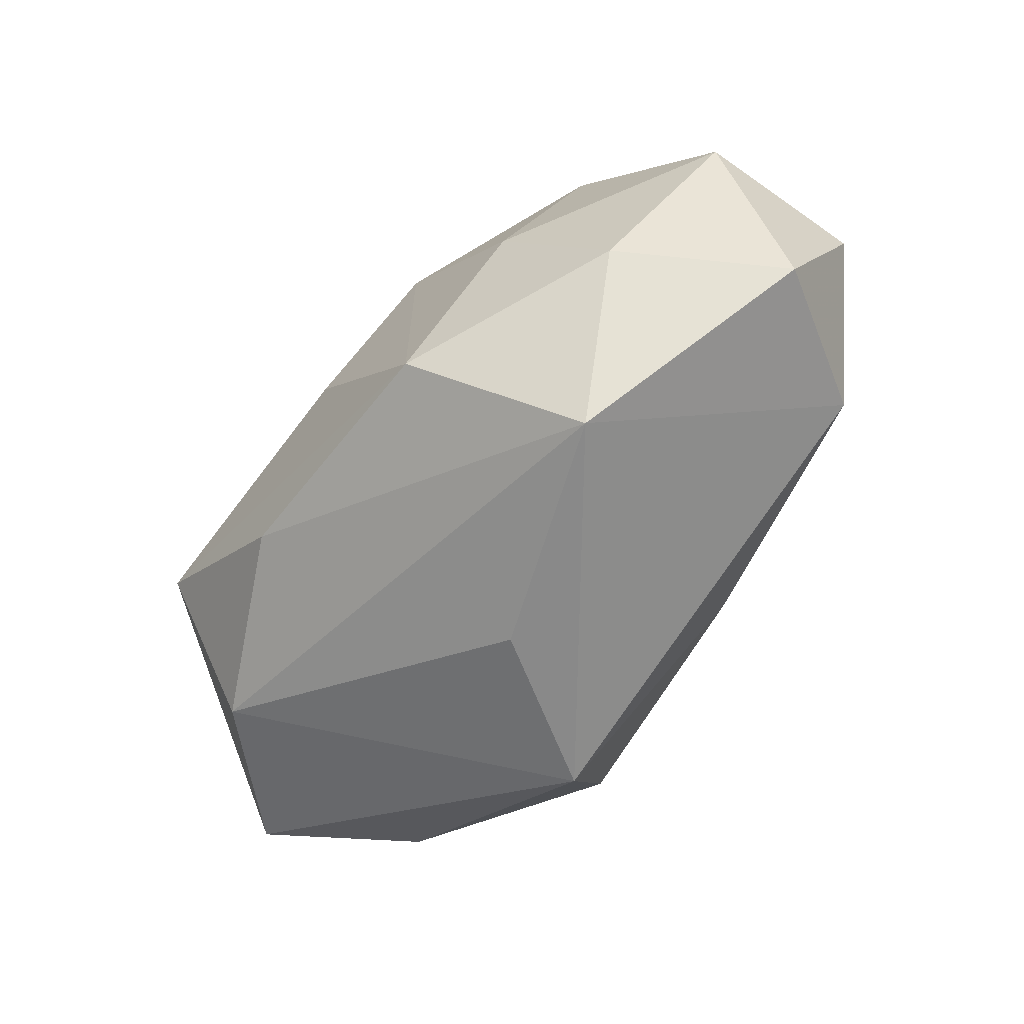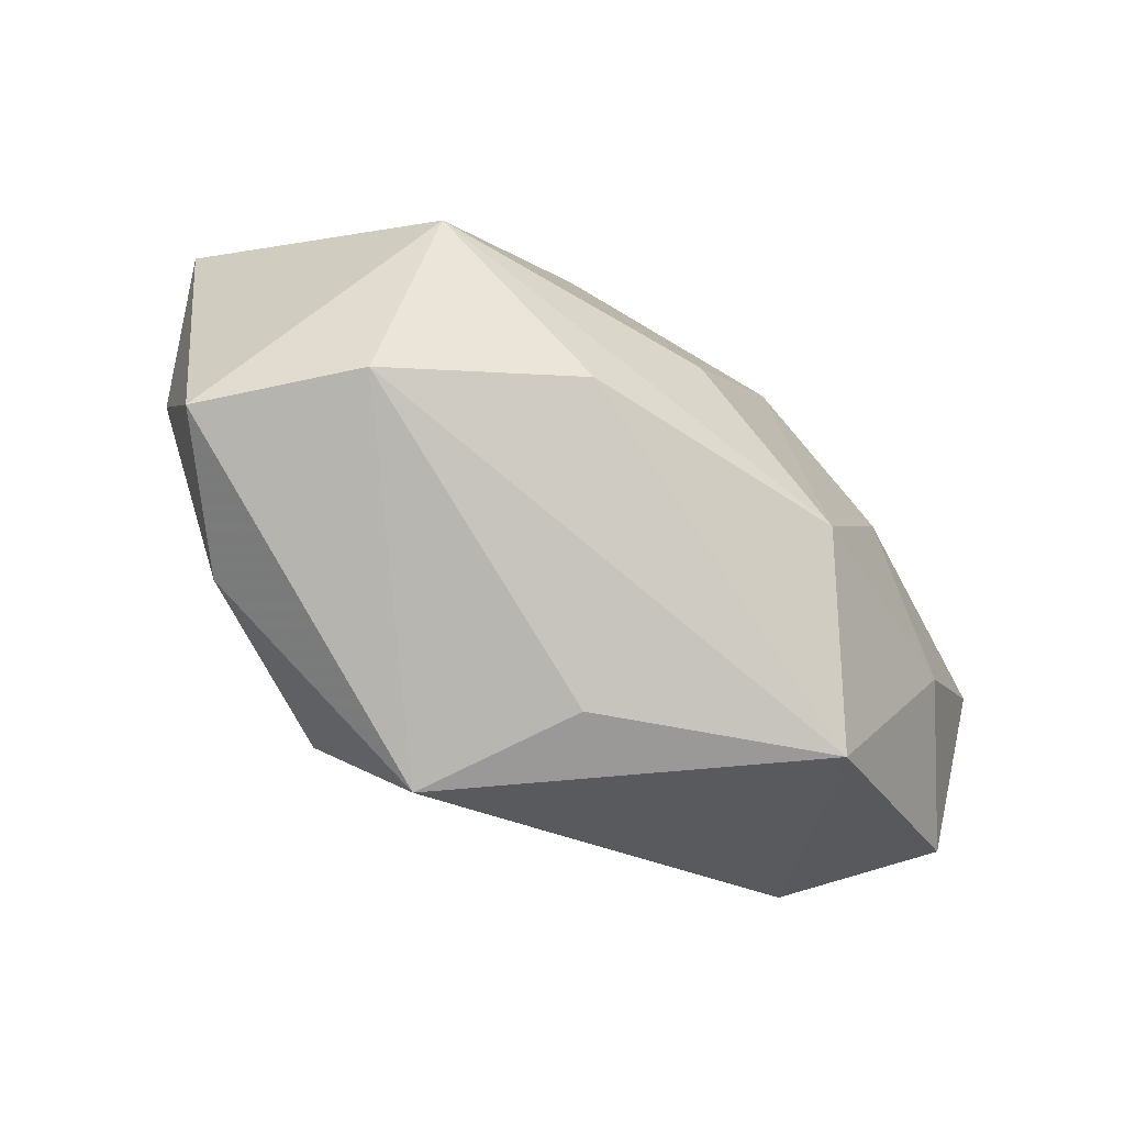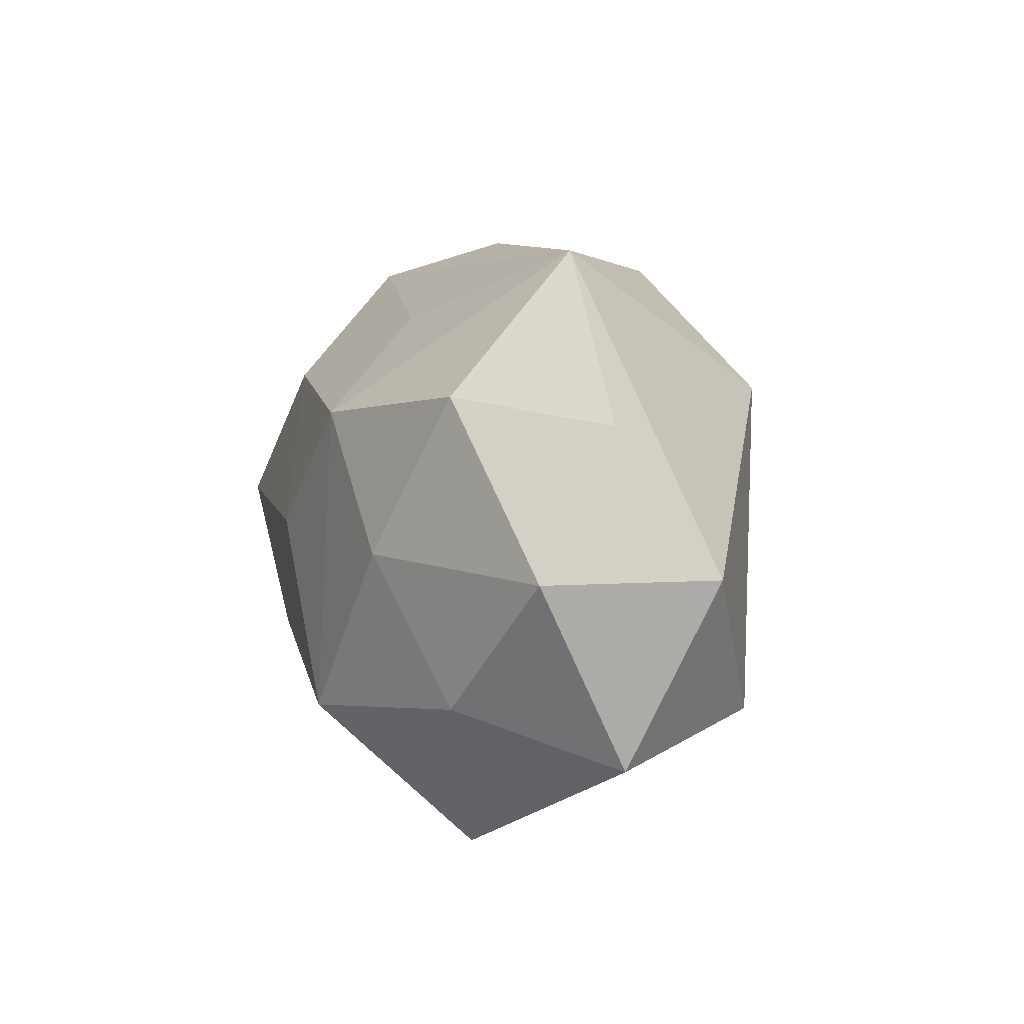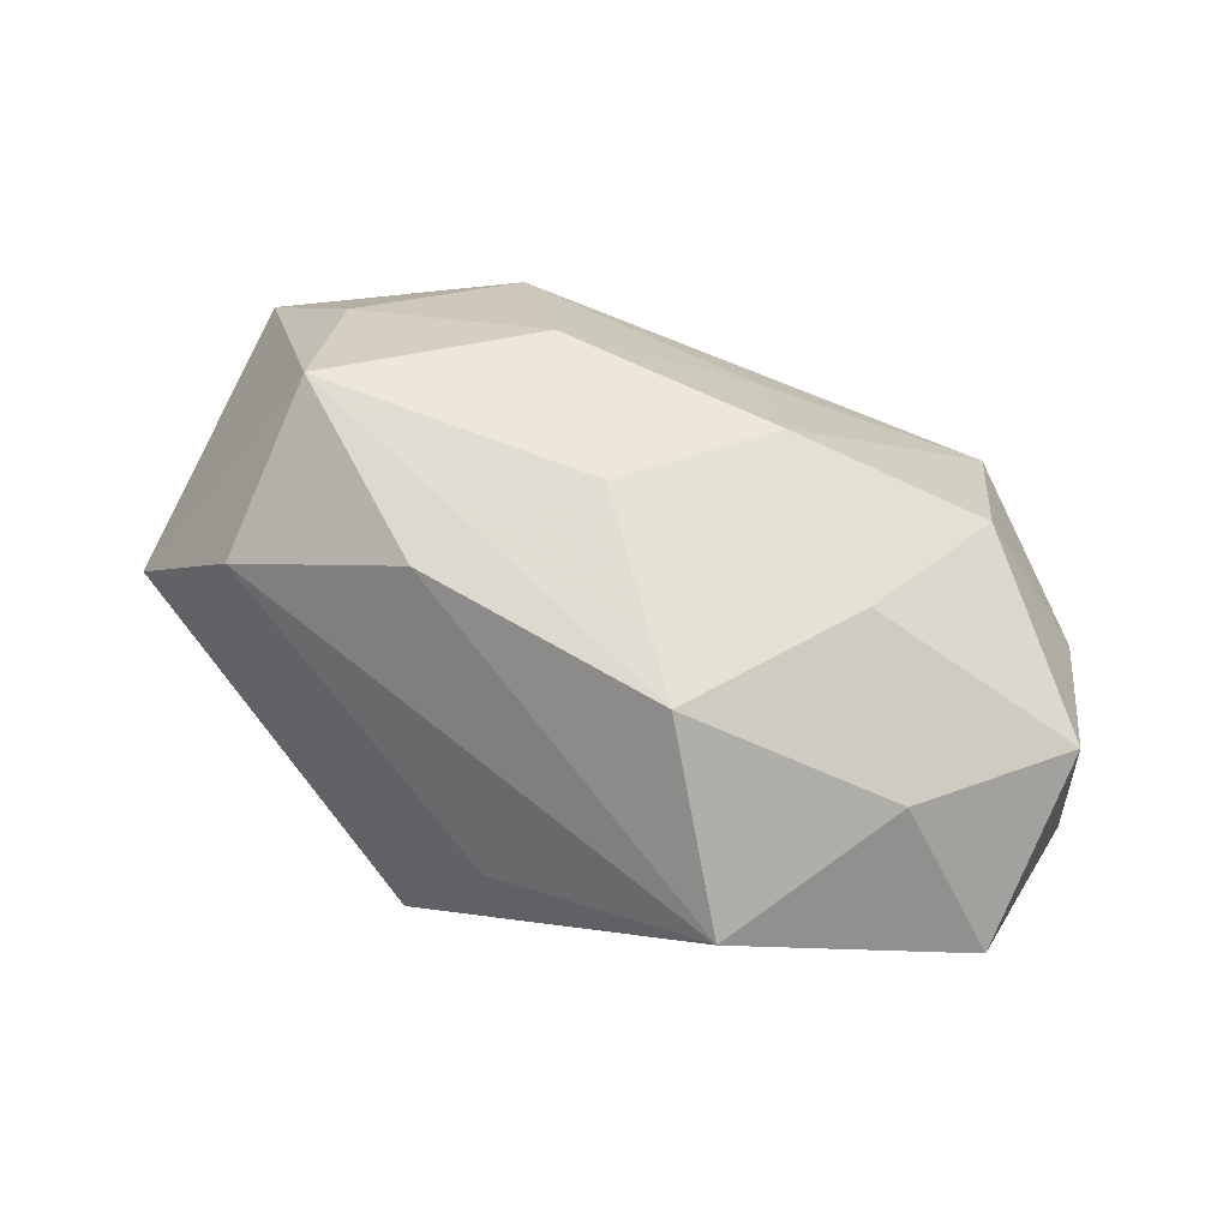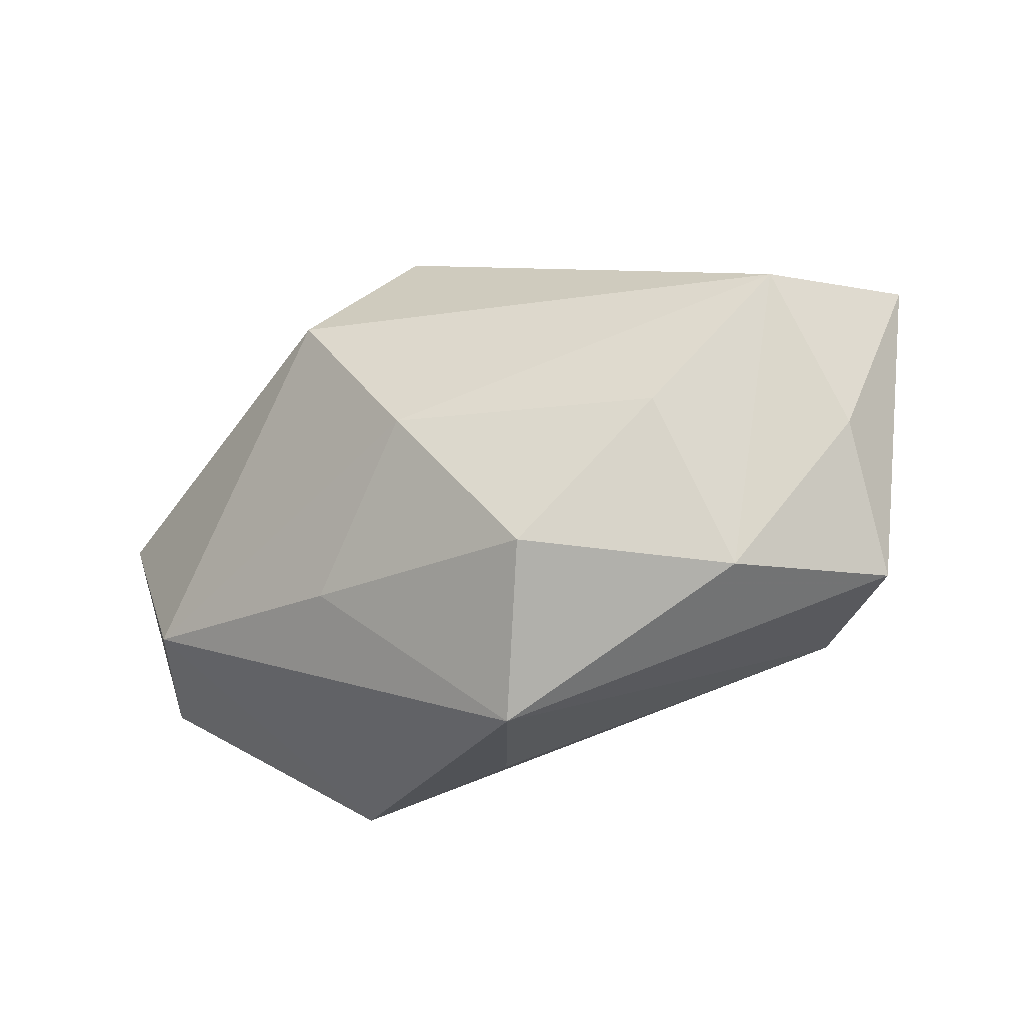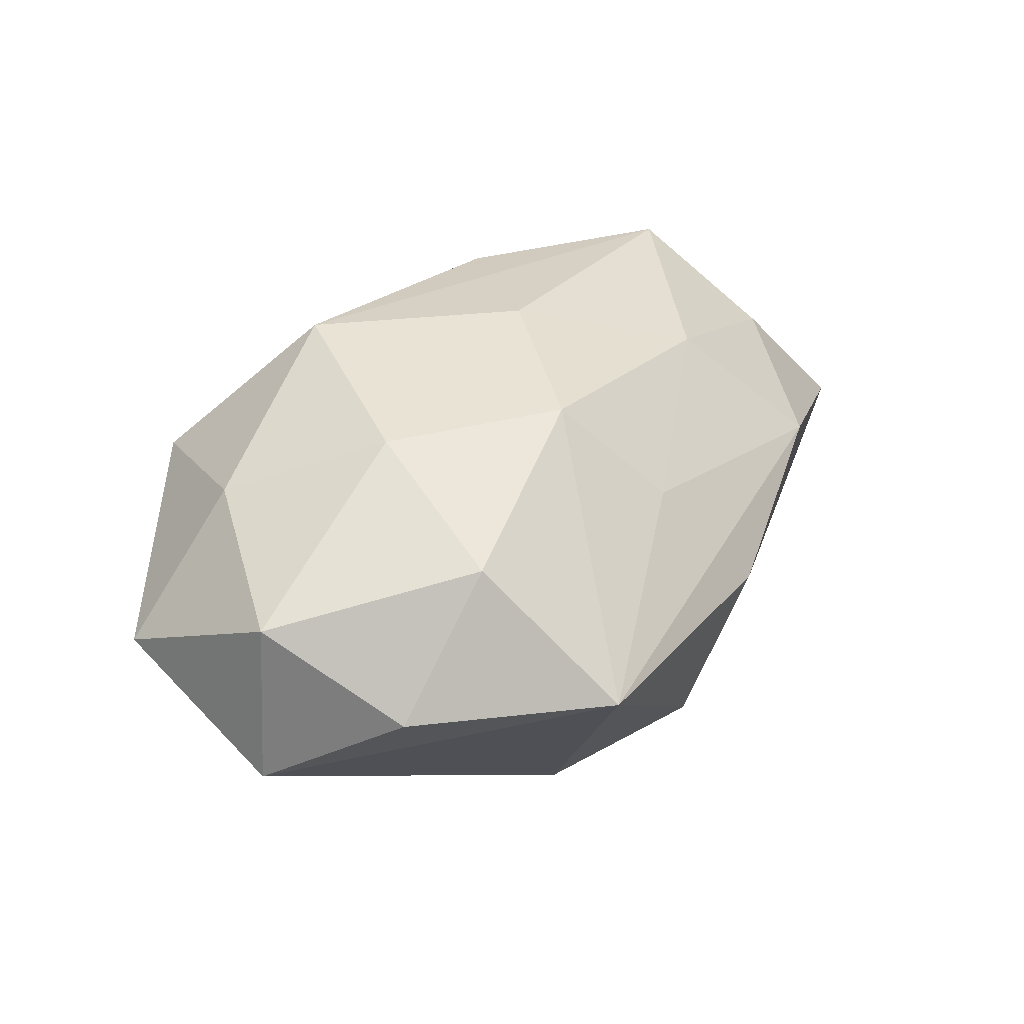
<metadata>
{"format":"obj","ext":"obj","renderer":"f3d","projection":"perspective","resolution":1024,"background":"white","views":[{"elev":-60.9,"azim":51.2,"up":"+Y"},{"elev":-62.2,"azim":-34.4,"up":"+Y"},{"elev":11.6,"azim":75.2,"up":"+Y"},{"elev":63.8,"azim":26.7,"up":"+Z"},{"elev":-26.9,"azim":-151.1,"up":"+Y"},{"elev":30.9,"azim":125.8,"up":"+Z"}]}
</metadata>
<code>
v -0.016 -0.008932 -0.00624
v -0.007063 -0.007995 -0.01206
v -0.006633 -0.006714 0.01151
v 0.005814 -0.007318 -0.009954
v 0.0004001 -0.01441 0.0003467
v -0.01914 0.006318 -0.007181
v -0.006967 0.007593 0.01021
v 0.005899 0.007826 -0.01209
v 0.01993 0.008448 9.016e-05
v 0.01459 0.009319 0.006687
v 0.01686 -0.005543 0.007278
v 0.02243 0.001716 0.004412
v -0.001734 0.01529 0.0001423
v 0.01808 -0.006225 -0.00731
v 0.006555 -0.00792 0.01199
v 0.001727 0.01168 0.005819
v 0.01181 0.001195 0.01003
v -0.003859 -0.01522 -0.007268
v 0.01225 0.01597 7.188e-05
v 0.01191 -0.01415 0.005063
v -0.02351 0.007928 0.0002975
v -0.01548 -0.000418 0.01188
v 0.00238 0.01395 -0.006801
v -0.0005356 -5.758e-05 -0.01298
v -0.02147 -0.001118 -0.00351
v -0.01357 -0.0007796 -0.009893
v 0.02292 0.001556 -0.004234
v 0.004835 0.007261 0.01078
v -0.0007582 0.0004848 0.01237
v 0.02233 -0.007518 0.0001942
v -0.01738 0.005983 0.006991
v -0.02149 -0.008099 0.0004037
v -0.01147 0.0127 0.004288
v -0.01568 -0.008393 0.006813
f 23 21 13
f 30 20 14
f 14 20 18
f 11 20 30
f 34 32 18
f 34 20 3
f 23 13 19
f 19 8 23
f 33 13 21
f 33 19 13
f 4 14 18
f 25 32 21
f 12 11 30
f 17 12 10
f 11 12 17
f 3 20 15
f 20 11 15
f 11 17 15
f 21 32 22
f 32 34 22
f 22 29 7
f 22 34 3
f 3 15 22
f 22 15 29
f 18 20 5
f 5 34 18
f 20 34 5
f 27 14 8
f 8 19 27
f 30 14 27
f 27 12 30
f 16 33 7
f 19 33 16
f 2 4 18
f 6 25 21
f 6 21 23
f 23 8 6
f 28 17 10
f 7 29 28
f 29 15 28
f 28 15 17
f 28 16 7
f 10 19 28
f 19 16 28
f 31 33 21
f 21 22 31
f 7 33 31
f 31 22 7
f 9 27 19
f 12 27 9
f 9 19 10
f 10 12 9
f 4 2 24
f 8 14 24
f 14 4 24
f 24 2 26
f 24 6 8
f 26 6 24
f 26 2 1
f 1 6 26
f 25 6 1
f 32 25 1
f 18 32 1
f 1 2 18

</code>
